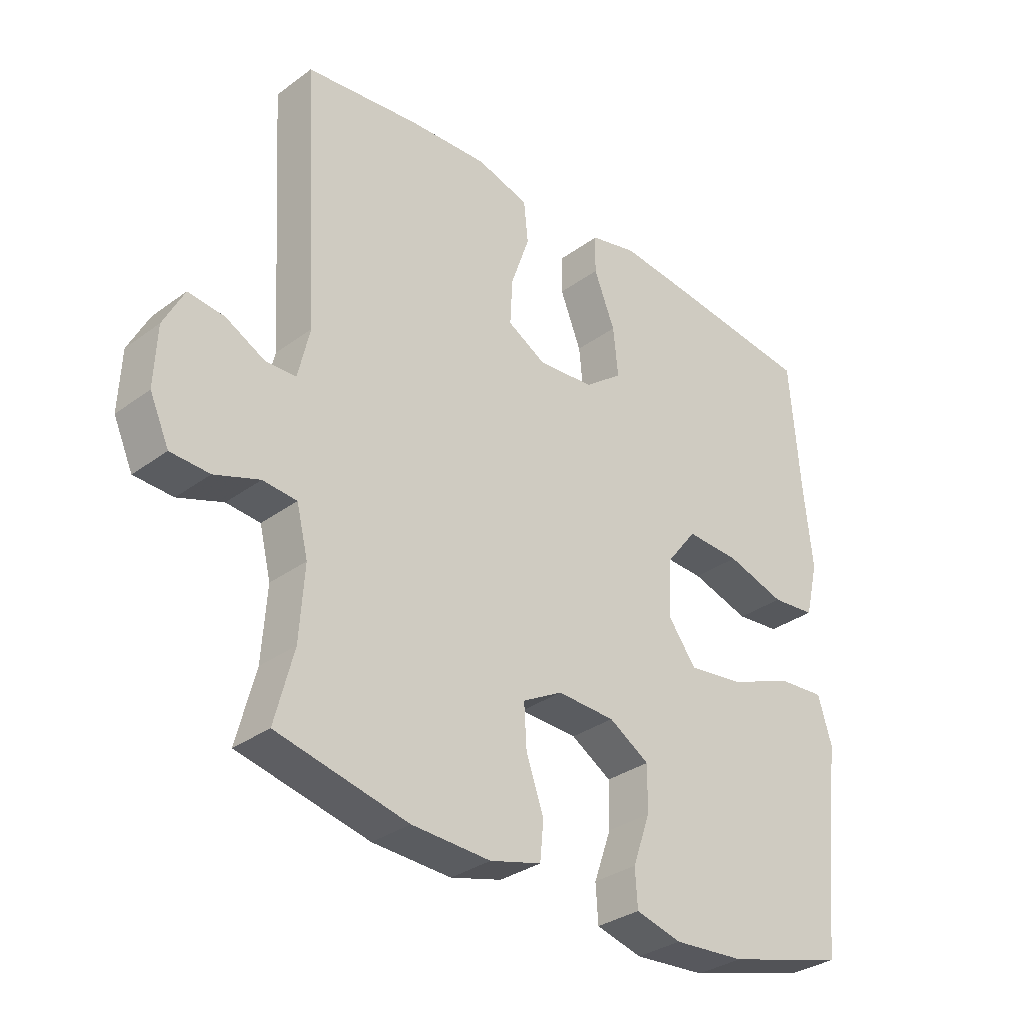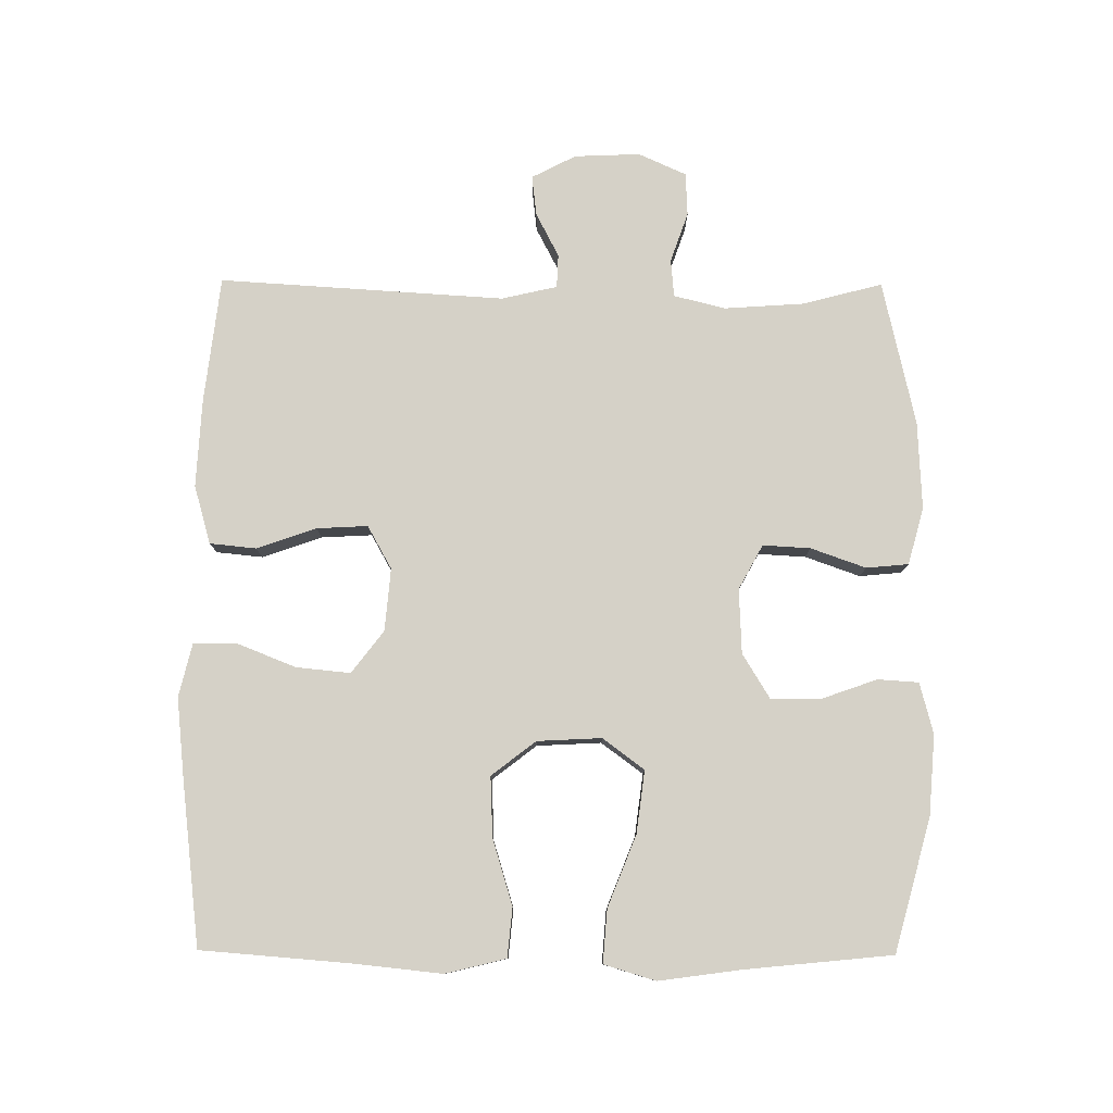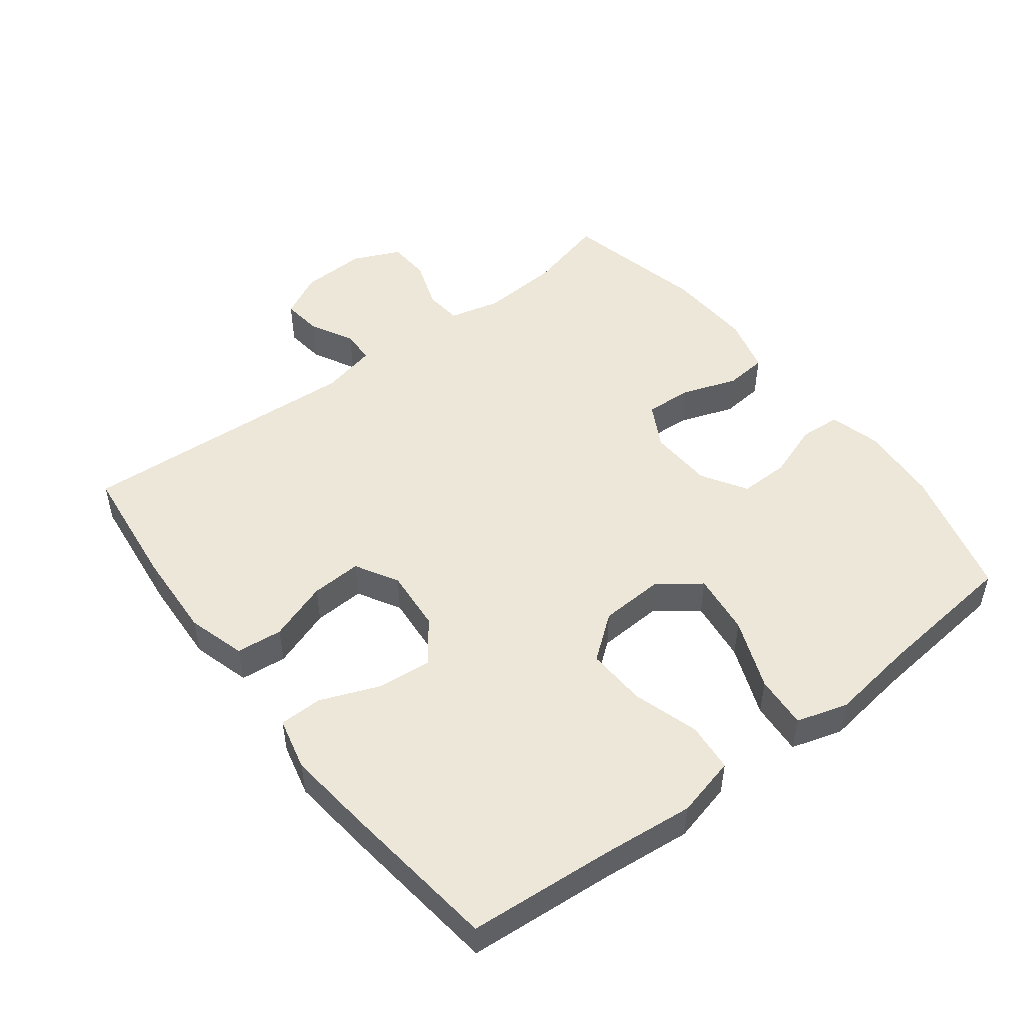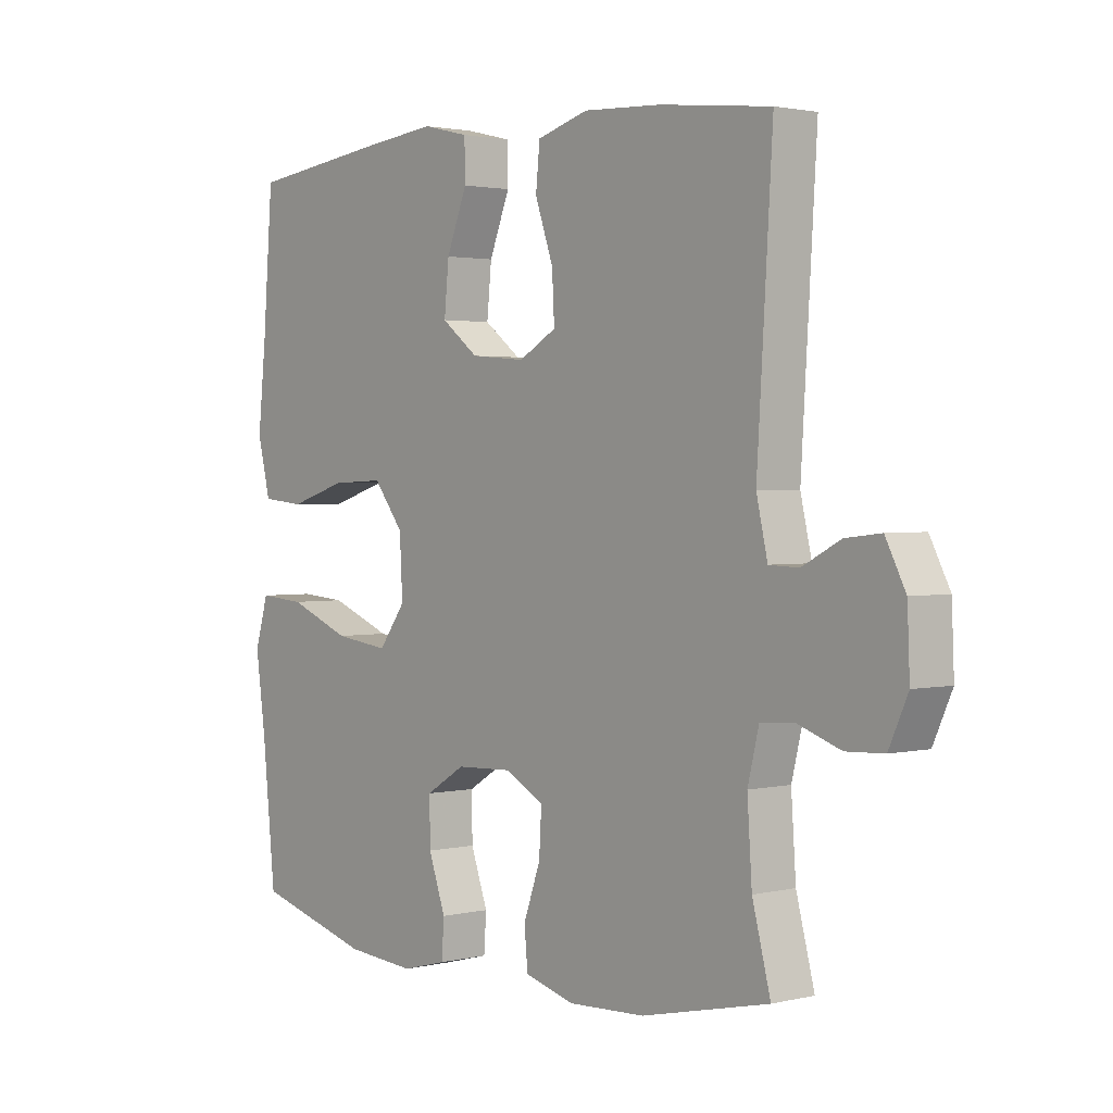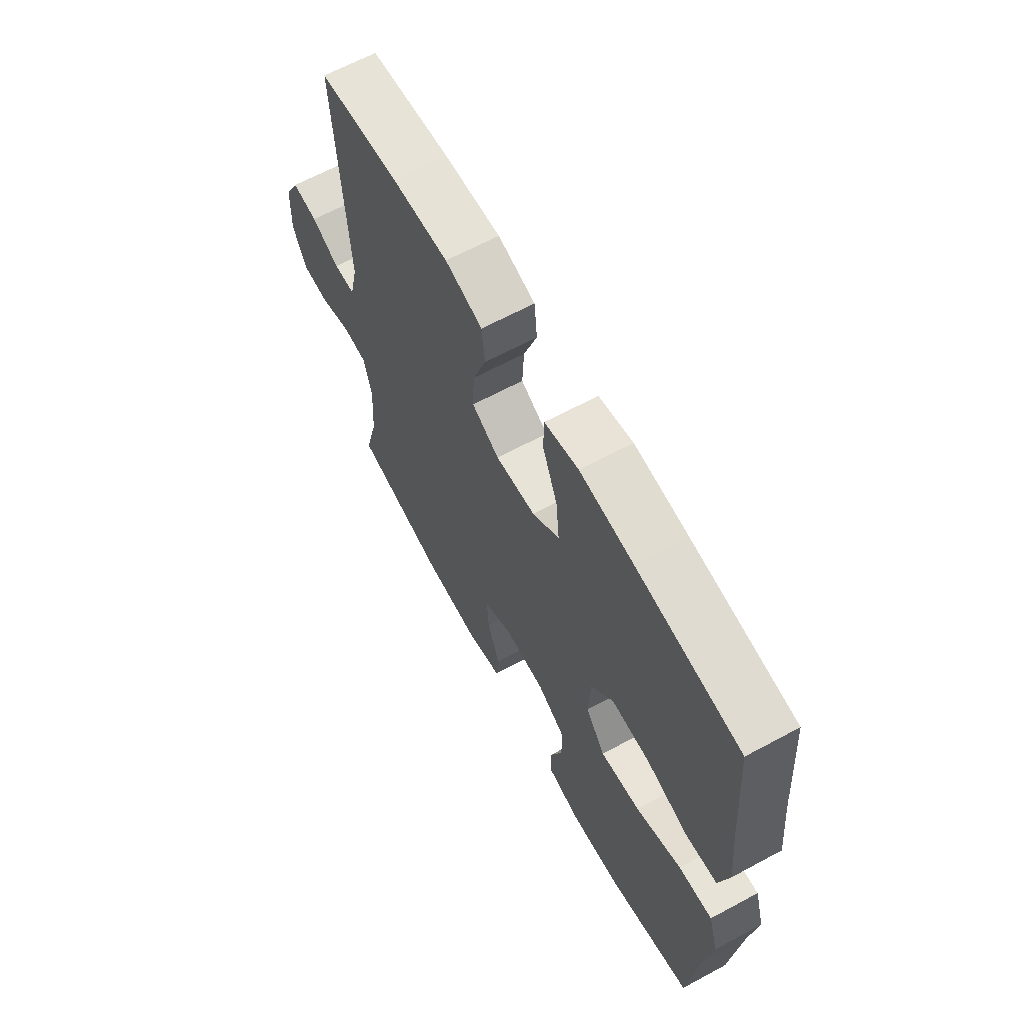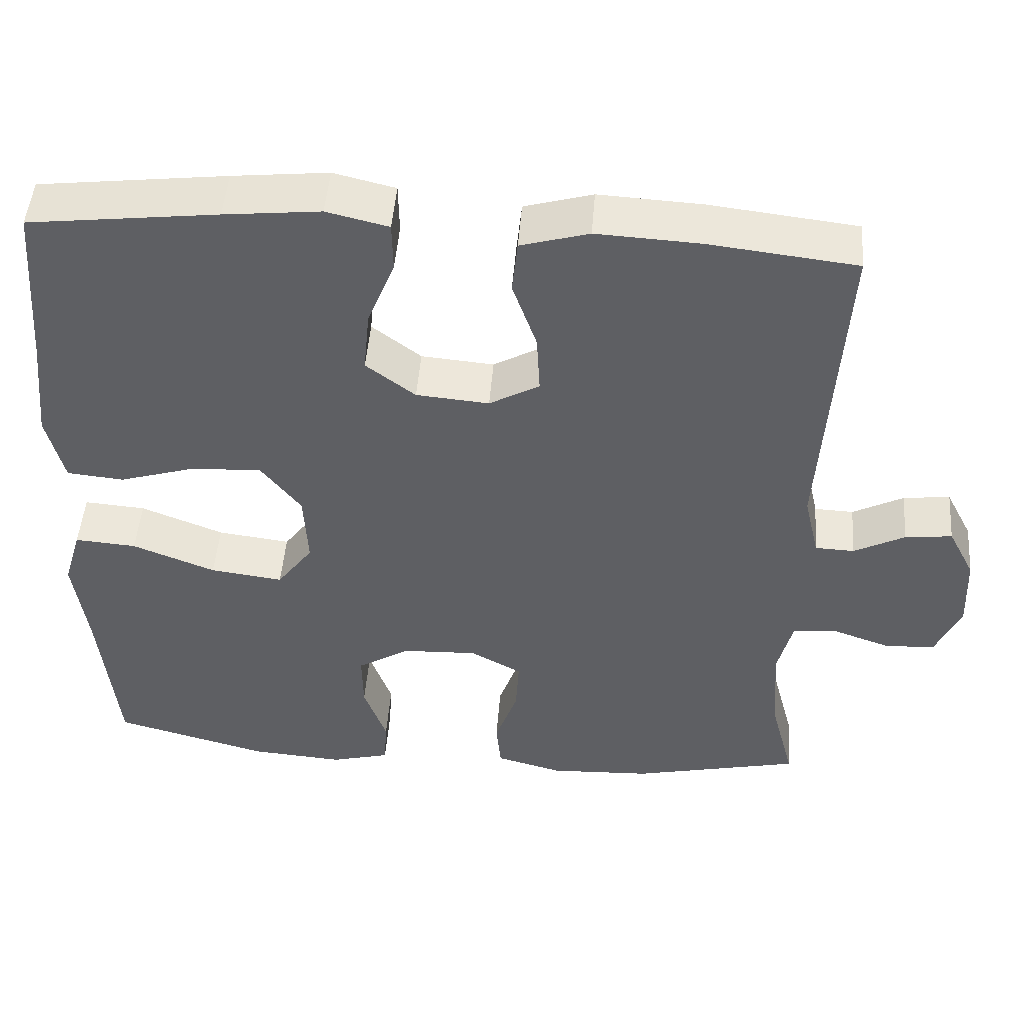
<metadata>
{"format":"obj","ext":"obj","renderer":"f3d","projection":"perspective","resolution":1024,"background":"white","views":[{"elev":-32.3,"azim":-44.4,"up":"+Z"},{"elev":79.4,"azim":90.4,"up":"+Y"},{"elev":49.7,"azim":52.5,"up":"+Y"},{"elev":2.0,"azim":-129.9,"up":"+Z"},{"elev":64.7,"azim":61.5,"up":"+Z"},{"elev":48.4,"azim":-175.6,"up":"+Z"}]}
</metadata>
<code>
v -0.5 0.07 -0.5
v -0.469 0.07 -0.381
v -0.461 0.07 -0.263
v -0.48 0.07 -0.186
v -0.536 0.07 -0.181
v -0.61 0.07 -0.207
v -0.674 0.07 -0.204
v -0.706 0.07 -0.133
v -0.702 0.07 -0.035
v -0.668 0.07 0.031
v -0.608 0.07 0.024
v -0.543 0.07 -0.01
v -0.493 0.07 -0.008
v -0.474 0.07 0.075
v -0.5 0.07 0.5
v -0.312 0.07 0.522
v -0.18 0.07 0.529
v -0.093 0.07 0.504
v -0.086 0.07 0.435
v -0.117 0.07 0.346
v -0.121 0.07 0.27
v -0.057 0.07 0.234
v 0.036 0.07 0.242
v 0.099 0.07 0.29
v 0.091 0.07 0.371
v 0.056 0.07 0.459
v 0.057 0.07 0.523
v 0.136 0.07 0.542
v 0.259 0.07 0.529
v 0.5 0.07 0.5
v 0.517 0.07 0.282
v 0.531 0.07 0.146
v 0.509 0.07 0.056
v 0.436 0.07 0.049
v 0.338 0.07 0.079
v 0.248 0.07 0.083
v 0.197 0.07 0.017
v 0.192 0.07 -0.079
v 0.238 0.07 -0.141
v 0.331 0.07 -0.129
v 0.437 0.07 -0.087
v 0.516 0.07 -0.081
v 0.539 0.07 -0.158
v 0.522 0.07 -0.282
v 0.5 0.07 -0.5
v 0.302 0.07 -0.554
v 0.183 0.07 -0.563
v 0.107 0.07 -0.543
v 0.103 0.07 -0.482
v 0.132 0.07 -0.4
v 0.133 0.07 -0.325
v 0.066 0.07 -0.284
v -0.03 0.07 -0.28
v -0.096 0.07 -0.316
v -0.092 0.07 -0.387
v -0.063 0.07 -0.469
v -0.069 0.07 -0.532
v -0.154 0.07 -0.555
v -0.284 0.07 -0.549
v -0.5 0 -0.5
v -0.469 0 -0.381
v -0.461 0 -0.263
v -0.48 0 -0.186
v -0.536 0 -0.181
v -0.61 0 -0.207
v -0.674 0 -0.204
v -0.706 0 -0.133
v -0.702 0 -0.035
v -0.668 0 0.031
v -0.608 0 0.024
v -0.543 0 -0.01
v -0.493 0 -0.008
v -0.474 0 0.075
v -0.5 0 0.5
v -0.312 0 0.522
v -0.18 0 0.529
v -0.093 0 0.504
v -0.086 0 0.435
v -0.117 0 0.346
v -0.121 0 0.27
v -0.057 0 0.234
v 0.036 0 0.242
v 0.099 0 0.29
v 0.091 0 0.371
v 0.056 0 0.459
v 0.057 0 0.523
v 0.136 0 0.542
v 0.259 0 0.529
v 0.5 0 0.5
v 0.517 0 0.282
v 0.531 0 0.146
v 0.509 0 0.056
v 0.436 0 0.049
v 0.338 0 0.079
v 0.248 0 0.083
v 0.197 0 0.017
v 0.192 0 -0.079
v 0.238 0 -0.141
v 0.331 0 -0.129
v 0.437 0 -0.087
v 0.516 0 -0.081
v 0.539 0 -0.158
v 0.522 0 -0.282
v 0.5 0 -0.5
v 0.302 0 -0.554
v 0.183 0 -0.563
v 0.107 0 -0.543
v 0.103 0 -0.482
v 0.132 0 -0.4
v 0.133 0 -0.325
v 0.066 0 -0.284
v -0.03 0 -0.28
v -0.096 0 -0.316
v -0.092 0 -0.387
v -0.063 0 -0.469
v -0.069 0 -0.532
v -0.154 0 -0.555
v -0.284 0 -0.549
f 59 1 2
f 58 59 2
f 57 58 2
f 56 57 2
f 55 56 2
f 54 55 2 3
f 53 54 3 4
f 52 53 4
f 48 49 50
f 47 48 50
f 46 47 50
f 45 46 50
f 44 45 50
f 44 50 51
f 43 44 51
f 42 43 51
f 41 42 51
f 40 41 51
f 39 40 51 52
f 33 34 35
f 32 33 35
f 31 32 35
f 31 35 36
f 30 31 36
f 29 30 36
f 28 29 36
f 27 28 36
f 26 27 36
f 25 26 36
f 24 25 36 37
f 18 19 20
f 17 18 20
f 16 17 20
f 15 16 20
f 14 15 20
f 13 14 20 21
f 10 11 12
f 9 10 12
f 8 9 12
f 7 8 12
f 6 7 12
f 5 6 12
f 4 5 12 13
f 13 21 22
f 4 13 22
f 52 4 22
f 39 52 22
f 38 39 22
f 38 22 23
f 23 24 37 38
f 61 60 118
f 61 118 117
f 61 117 116
f 61 116 115
f 61 115 114
f 62 61 114 113
f 63 62 113 112
f 63 112 111
f 109 108 107
f 109 107 106
f 109 106 105
f 109 105 104
f 109 104 103
f 110 109 103
f 110 103 102
f 110 102 101
f 110 101 100
f 110 100 99
f 111 110 99 98
f 94 93 92
f 94 92 91
f 94 91 90
f 95 94 90
f 95 90 89
f 95 89 88
f 95 88 87
f 95 87 86
f 95 86 85
f 95 85 84
f 96 95 84 83
f 79 78 77
f 79 77 76
f 79 76 75
f 79 75 74
f 79 74 73
f 80 79 73 72
f 71 70 69
f 71 69 68
f 71 68 67
f 71 67 66
f 71 66 65
f 71 65 64
f 72 71 64 63
f 81 80 72
f 81 72 63
f 81 63 111
f 81 111 98
f 81 98 97
f 82 81 97
f 97 96 83 82
f 1 60 61 2
f 2 61 62 3
f 3 62 63 4
f 4 63 64 5
f 5 64 65 6
f 6 65 66 7
f 7 66 67 8
f 8 67 68 9
f 9 68 69 10
f 10 69 70 11
f 11 70 71 12
f 12 71 72 13
f 13 72 73 14
f 14 73 74 15
f 15 74 75 16
f 16 75 76 17
f 17 76 77 18
f 18 77 78 19
f 19 78 79 20
f 20 79 80 21
f 21 80 81 22
f 22 81 82 23
f 23 82 83 24
f 24 83 84 25
f 25 84 85 26
f 26 85 86 27
f 27 86 87 28
f 28 87 88 29
f 29 88 89 30
f 30 89 90 31
f 31 90 91 32
f 32 91 92 33
f 33 92 93 34
f 34 93 94 35
f 35 94 95 36
f 36 95 96 37
f 37 96 97 38
f 38 97 98 39
f 39 98 99 40
f 40 99 100 41
f 41 100 101 42
f 42 101 102 43
f 43 102 103 44
f 44 103 104 45
f 45 104 105 46
f 46 105 106 47
f 47 106 107 48
f 48 107 108 49
f 49 108 109 50
f 50 109 110 51
f 51 110 111 52
f 52 111 112 53
f 53 112 113 54
f 54 113 114 55
f 55 114 115 56
f 56 115 116 57
f 57 116 117 58
f 58 117 118 59
f 59 118 60 1

</code>
